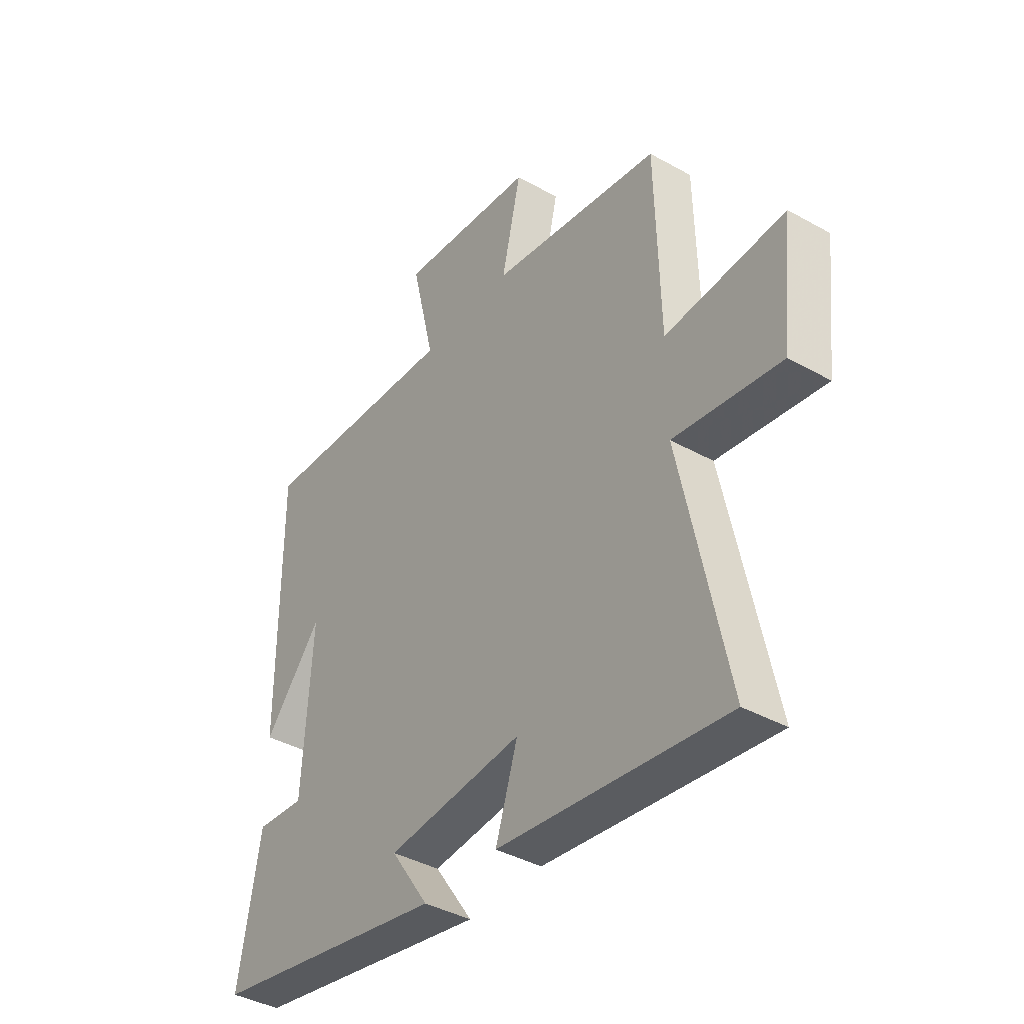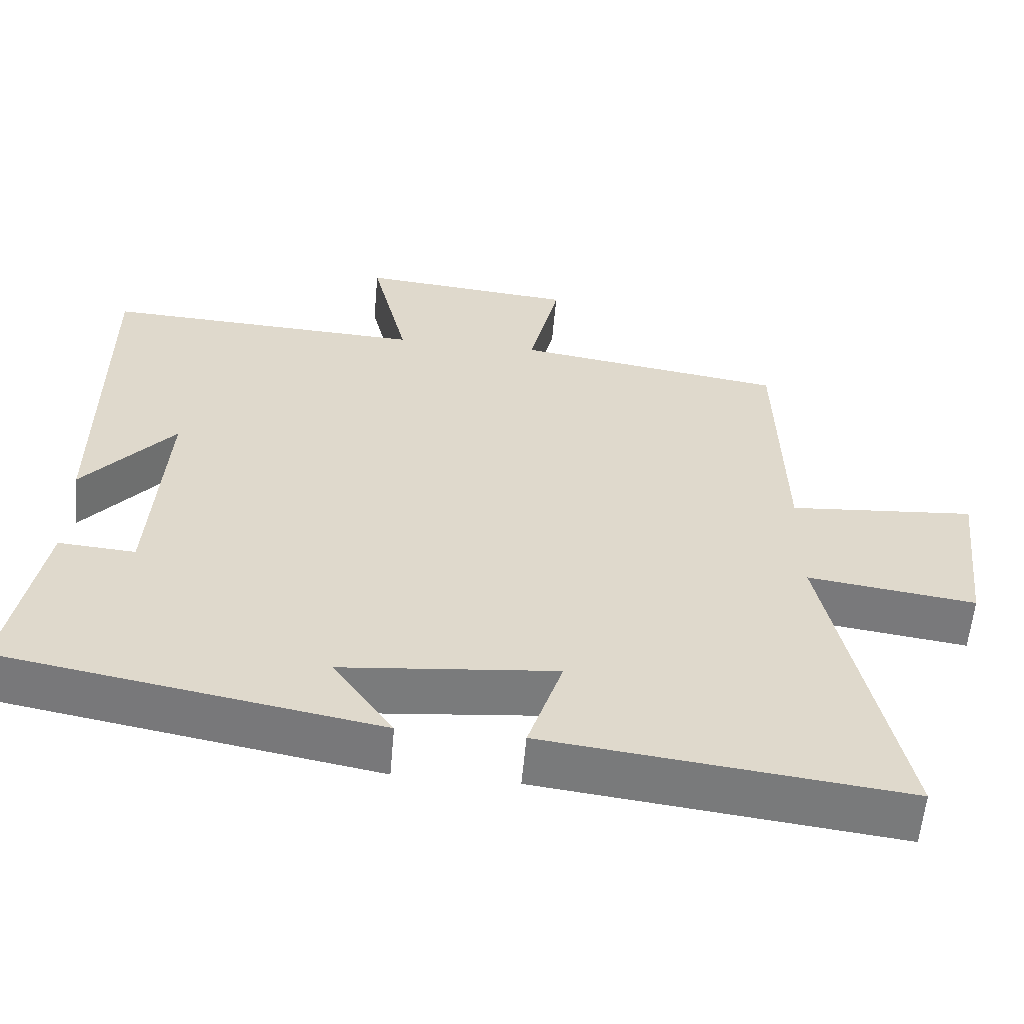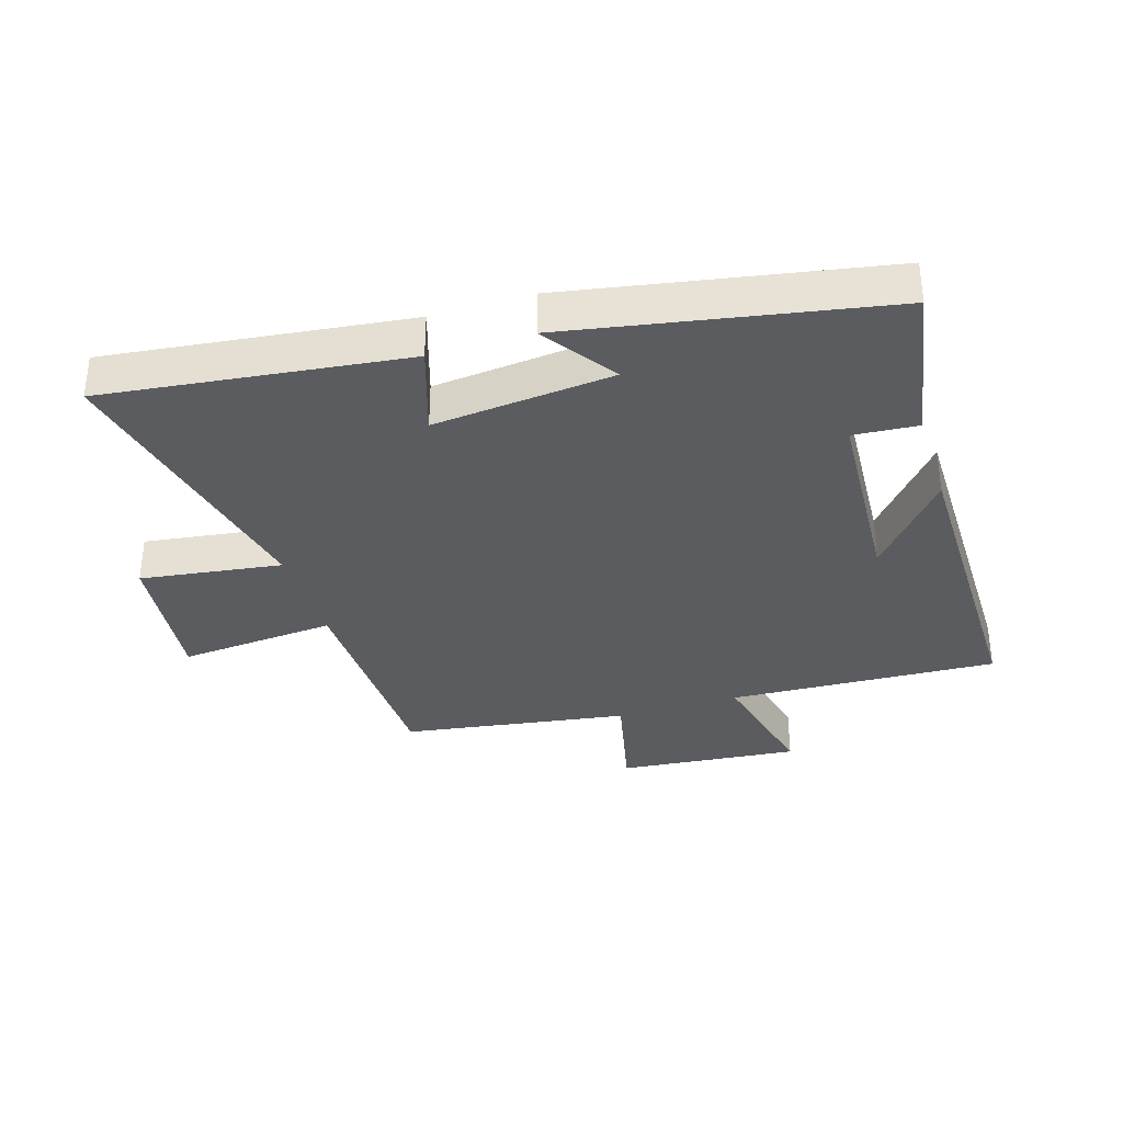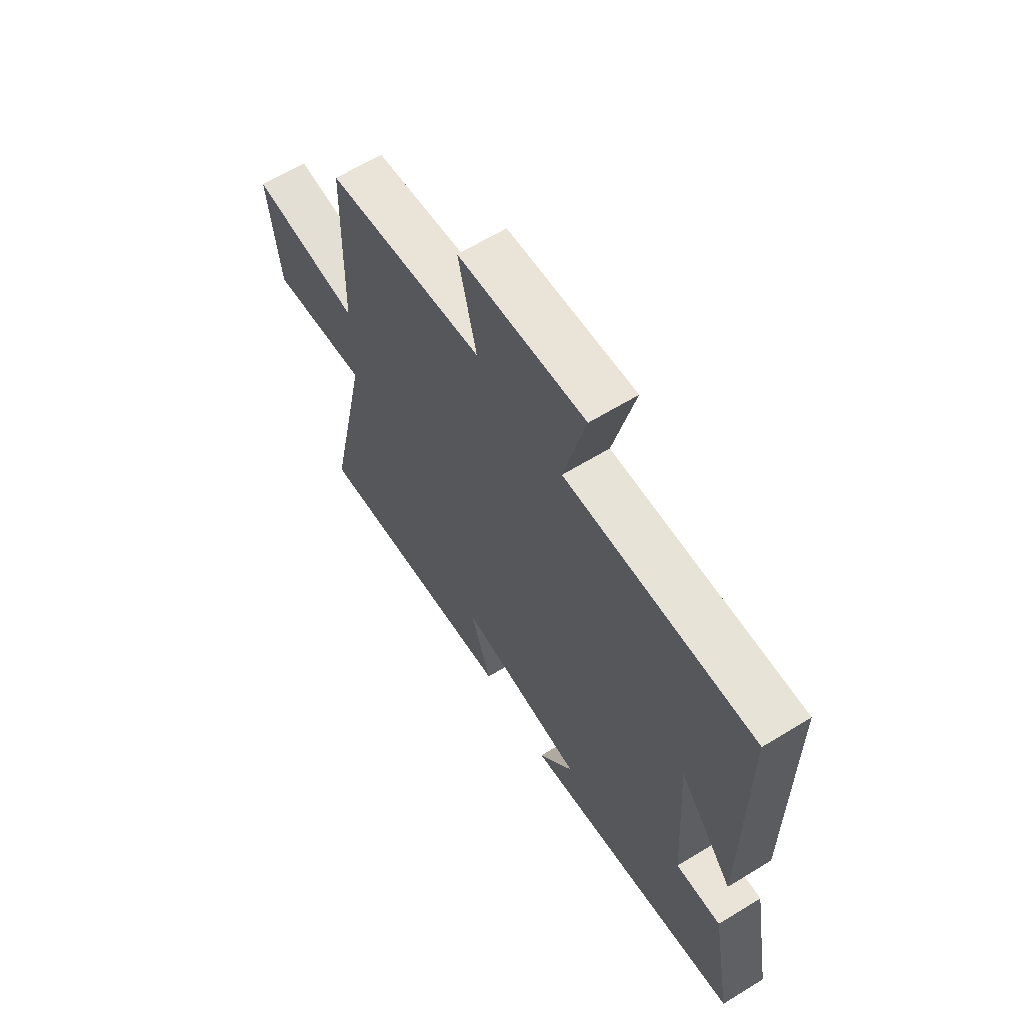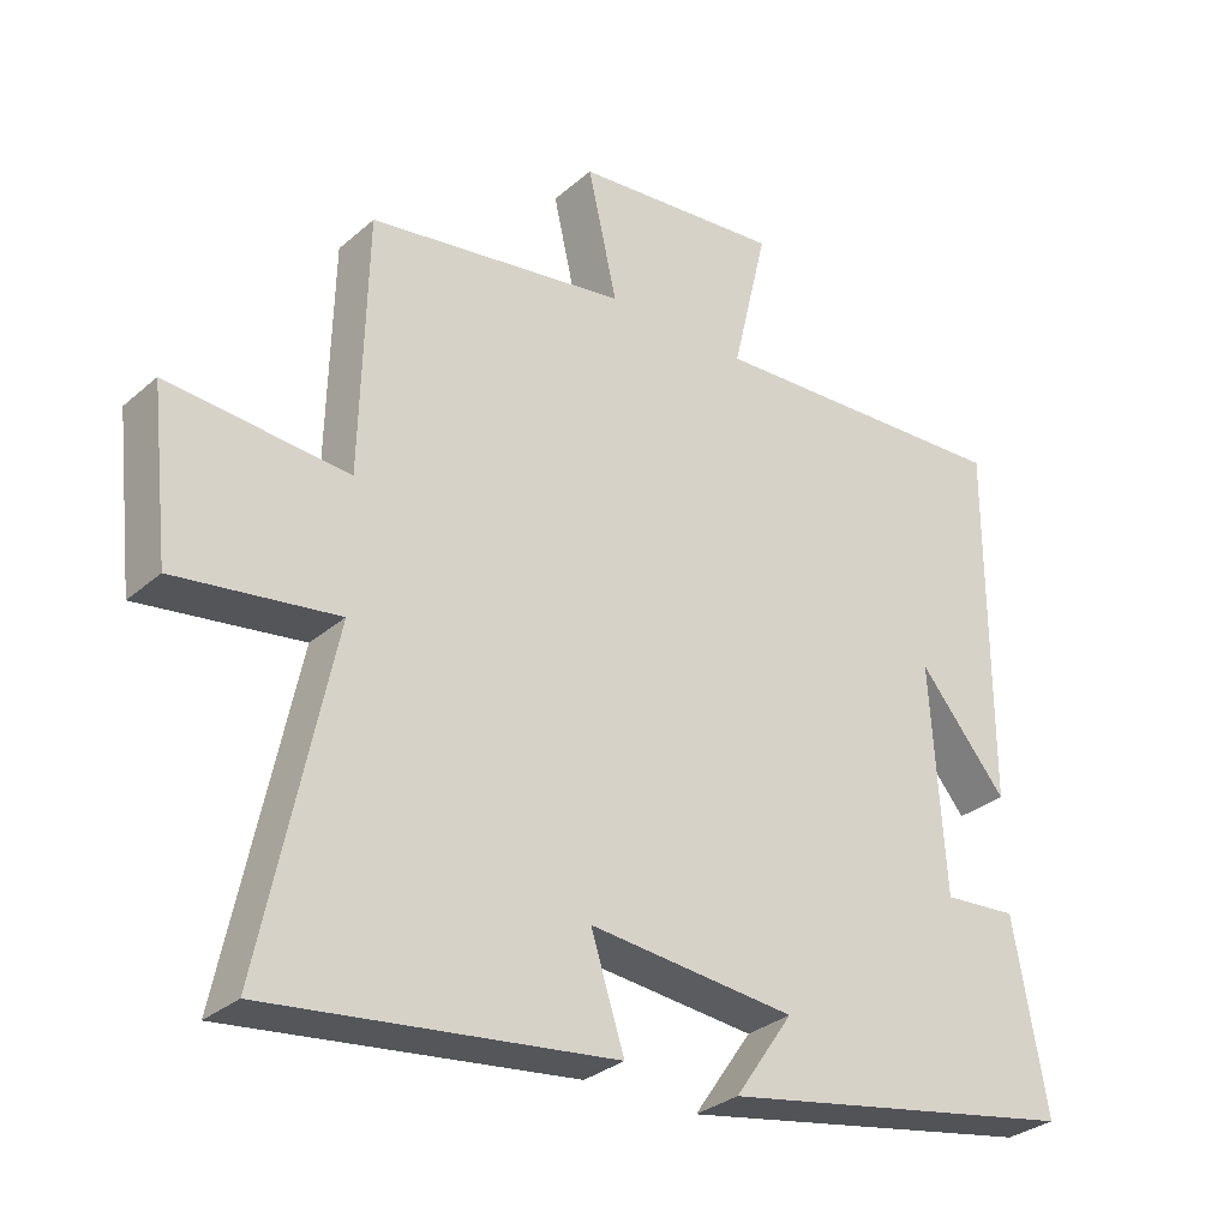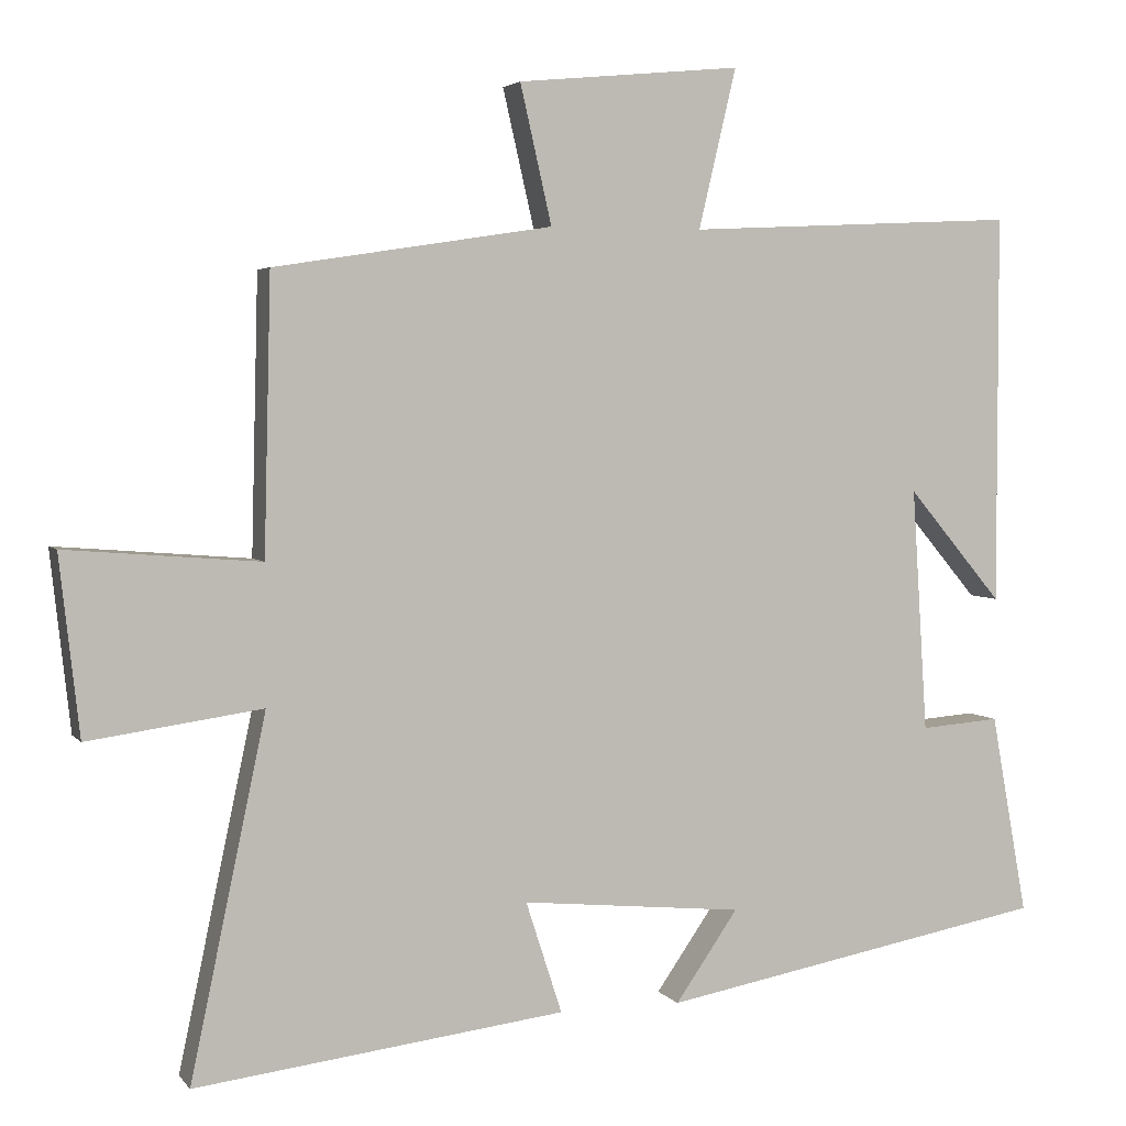
<metadata>
{"format":"obj","ext":"obj","renderer":"f3d","projection":"perspective","resolution":1024,"background":"white","views":[{"elev":-39.5,"azim":55.1,"up":"+Z"},{"elev":-58.4,"azim":-5.1,"up":"+Z"},{"elev":-34.4,"azim":-162.6,"up":"+Y"},{"elev":63.1,"azim":-121.8,"up":"+Z"},{"elev":-30.6,"azim":140.8,"up":"+Z"},{"elev":3.7,"azim":160.9,"up":"+Z"}]}
</metadata>
<code>
v 0.598 0.07 -0.559
v 0.117 0.07 -0.5
v 0.164 0.07 -0.355
v -0.124 0.07 -0.383
v -0.043 0.07 -0.5
v -0.547 0.07 -0.407
v -0.5 0.07 -0.147
v -0.397 0.07 -0.155
v -0.377 0.07 0.161
v -0.5 0.07 0.015
v -0.5 0.07 0.521
v -0.07 0.07 0.5
v -0.119 0.07 0.707
v 0.171 0.07 0.679
v 0.13 0.07 0.5
v 0.491 0.07 0.444
v 0.5 0.07 0.086
v 0.752 0.07 0.106
v 0.726 0.07 -0.126
v 0.5 0.07 -0.094
v 0.598 0 -0.559
v 0.117 0 -0.5
v 0.164 0 -0.355
v -0.124 0 -0.383
v -0.043 0 -0.5
v -0.547 0 -0.407
v -0.5 0 -0.147
v -0.397 0 -0.155
v -0.377 0 0.161
v -0.5 0 0.015
v -0.5 0 0.521
v -0.07 0 0.5
v -0.119 0 0.707
v 0.171 0 0.679
v 0.13 0 0.5
v 0.491 0 0.444
v 0.5 0 0.086
v 0.752 0 0.106
v 0.726 0 -0.126
v 0.5 0 -0.094
f 17 18 19 20
f 15 16 17 20
f 15 20 1
f 12 13 14 15
f 12 15 1
f 9 10 11
f 9 11 12 1
f 5 6 7 8
f 4 5 8
f 3 4 8 9
f 1 2 3
f 1 3 9
f 40 39 38 37
f 40 37 36 35
f 21 40 35
f 35 34 33 32
f 21 35 32
f 31 30 29
f 21 32 31 29
f 28 27 26 25
f 28 25 24
f 29 28 24 23
f 23 22 21
f 29 23 21
f 1 21 22 2
f 2 22 23 3
f 3 23 24 4
f 4 24 25 5
f 5 25 26 6
f 6 26 27 7
f 7 27 28 8
f 8 28 29 9
f 9 29 30 10
f 10 30 31 11
f 11 31 32 12
f 12 32 33 13
f 13 33 34 14
f 14 34 35 15
f 15 35 36 16
f 16 36 37 17
f 17 37 38 18
f 18 38 39 19
f 19 39 40 20
f 20 40 21 1

</code>
